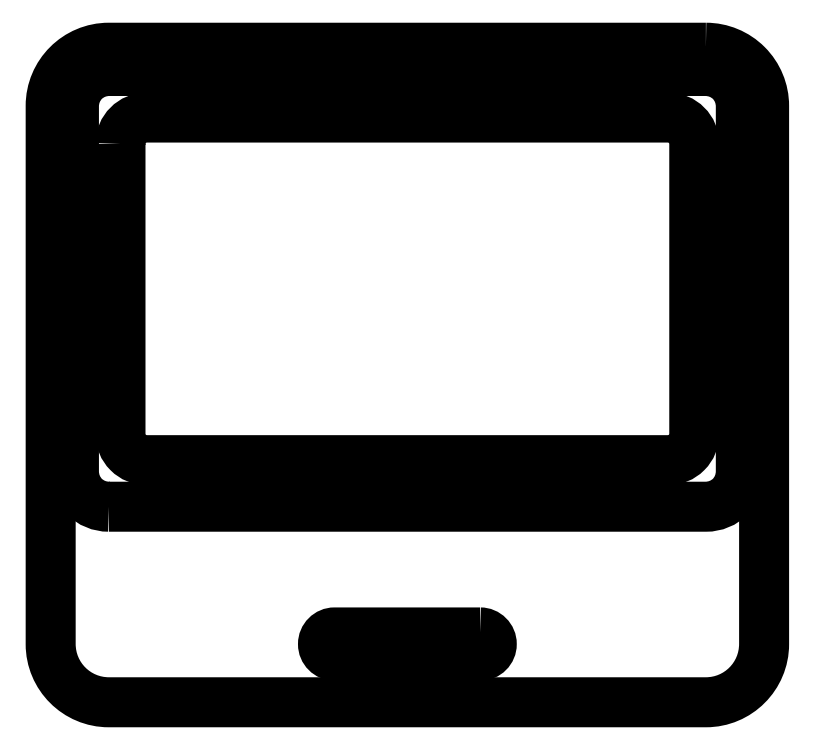
<metadata>
{"format":"dxf","ext":"dxf","renderer":"ezdxf+matplotlib","layout":"modelspace","background":"white","min_lineweight":24,"dpi":150}
</metadata>
<code>
0
SECTION
2
ENTITIES
0
LWPOLYLINE
8
0
90
6
70
1
43
0
10
0.625
20
-2.834
10
-0.625
20
-2.834
42
1
10
-0.625
20
-3.034
10
-0.1625
20
-3.034
42
0.677
10
0.1625
20
-3.034
10
0.625
20
-3.034
42
1
0
LWPOLYLINE
8
0
90
8
70
1
43
0
10
2.565
20
2.19
42
-0.4142
10
3.065
20
1.69
10
3.065
20
-2.934
42
-0.4142
10
2.565
20
-3.434
10
-2.565
20
-3.434
42
-0.4142
10
-3.065
20
-2.934
10
-3.065
20
1.69
42
-0.4142
10
-2.565
20
2.19
0
LWPOLYLINE
8
0
90
8
70
1
43
0
10
-2.565
20
-1.754
42
-0.4142
10
-2.865
20
-1.454
10
-2.865
20
1.69
42
-0.4142
10
-2.565
20
1.99
10
2.565
20
1.99
42
-0.4142
10
2.865
20
1.69
10
2.865
20
-1.454
42
-0.4142
10
2.565
20
-1.754
0
LWPOLYLINE
8
0
90
8
70
1
43
0
10
-2.465
20
1.365
10
-2.465
20
-1.129
42
0.4142
10
-2.24
20
-1.354
10
2.24
20
-1.354
42
0.4142
10
2.465
20
-1.129
10
2.465
20
1.365
42
0.4142
10
2.24
20
1.59
10
-2.24
20
1.59
42
0.4142
0
ENDSEC
0
EOF

</code>
